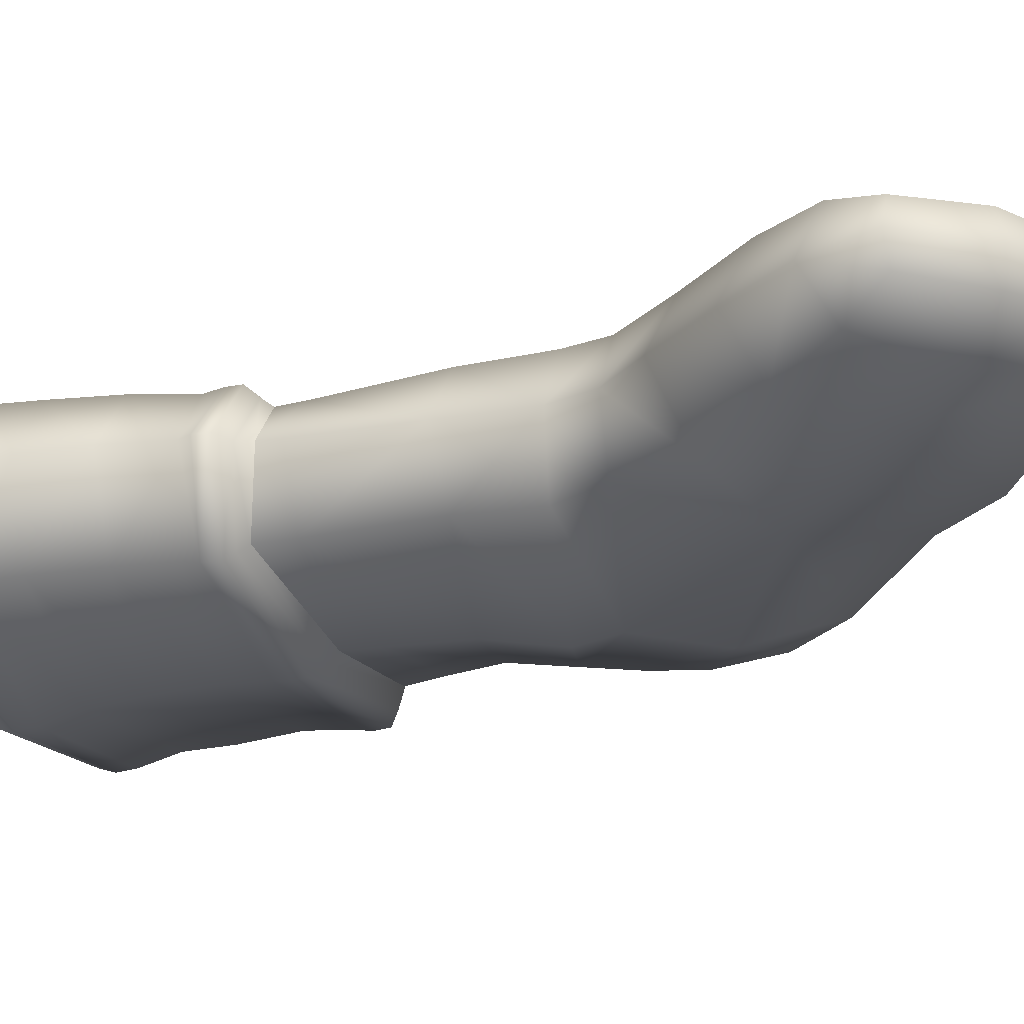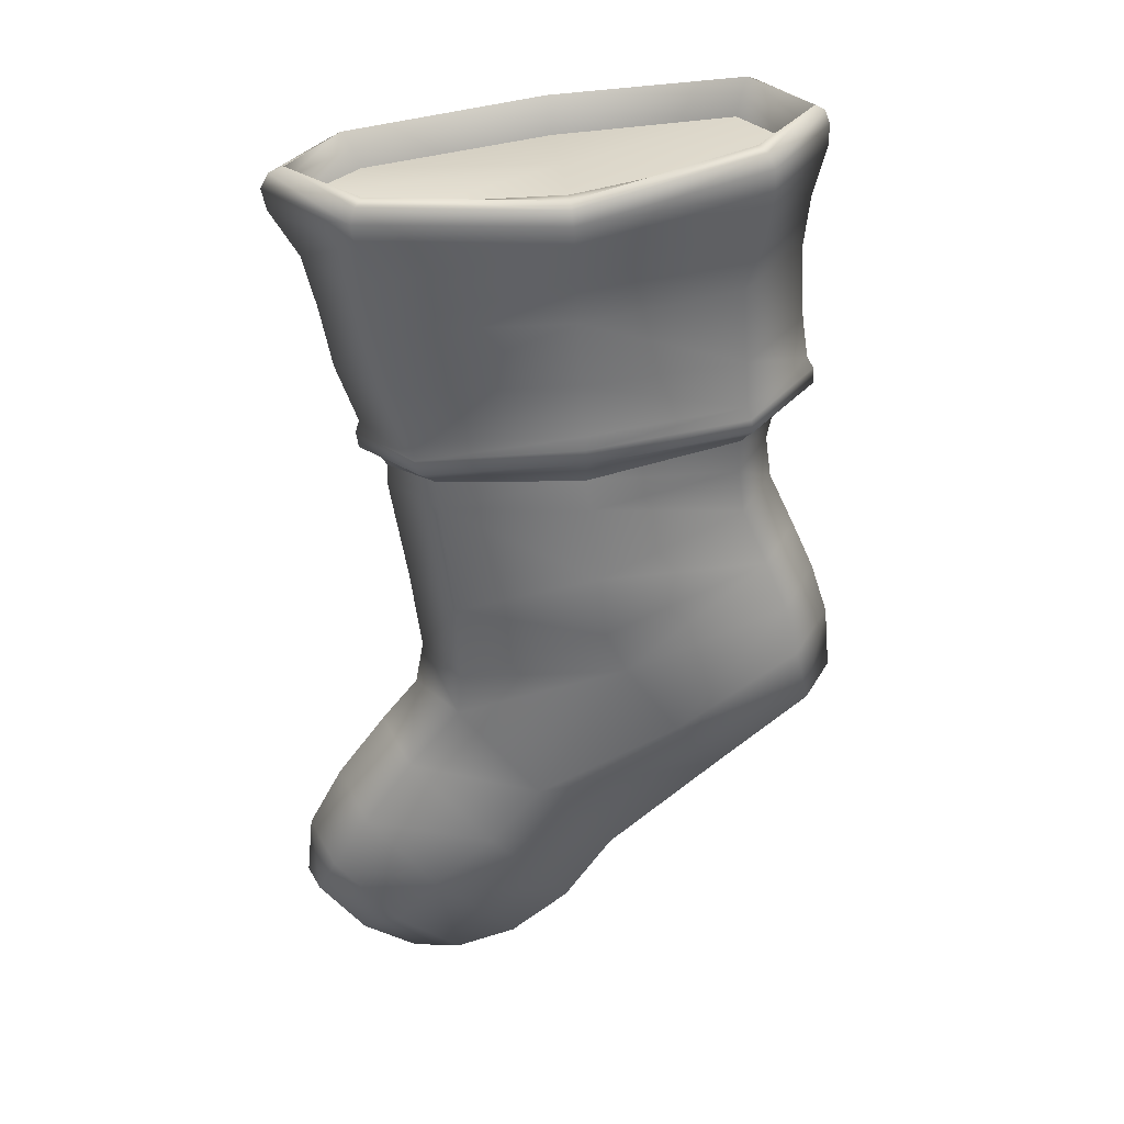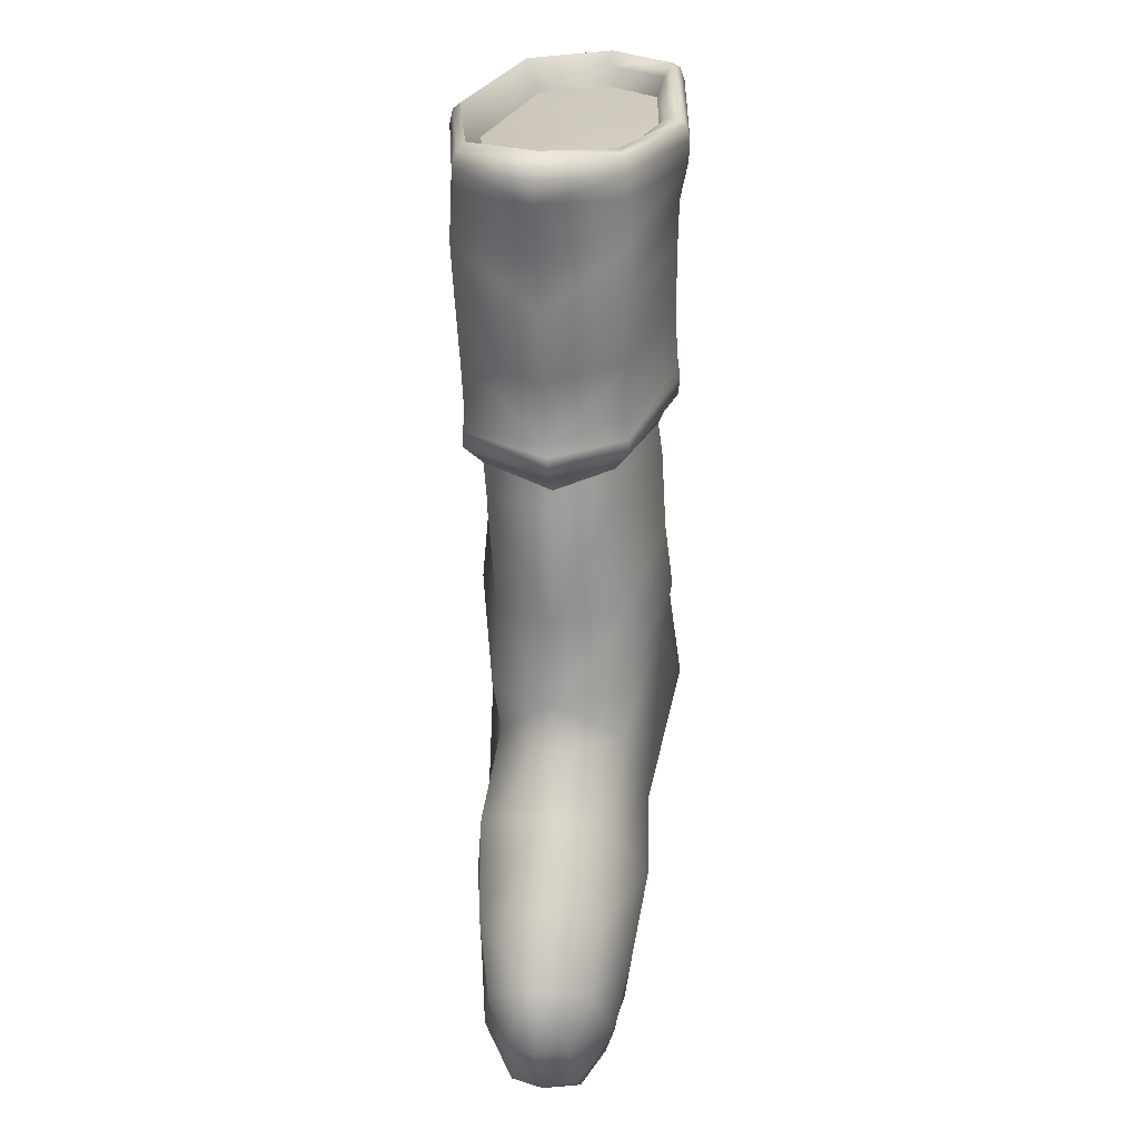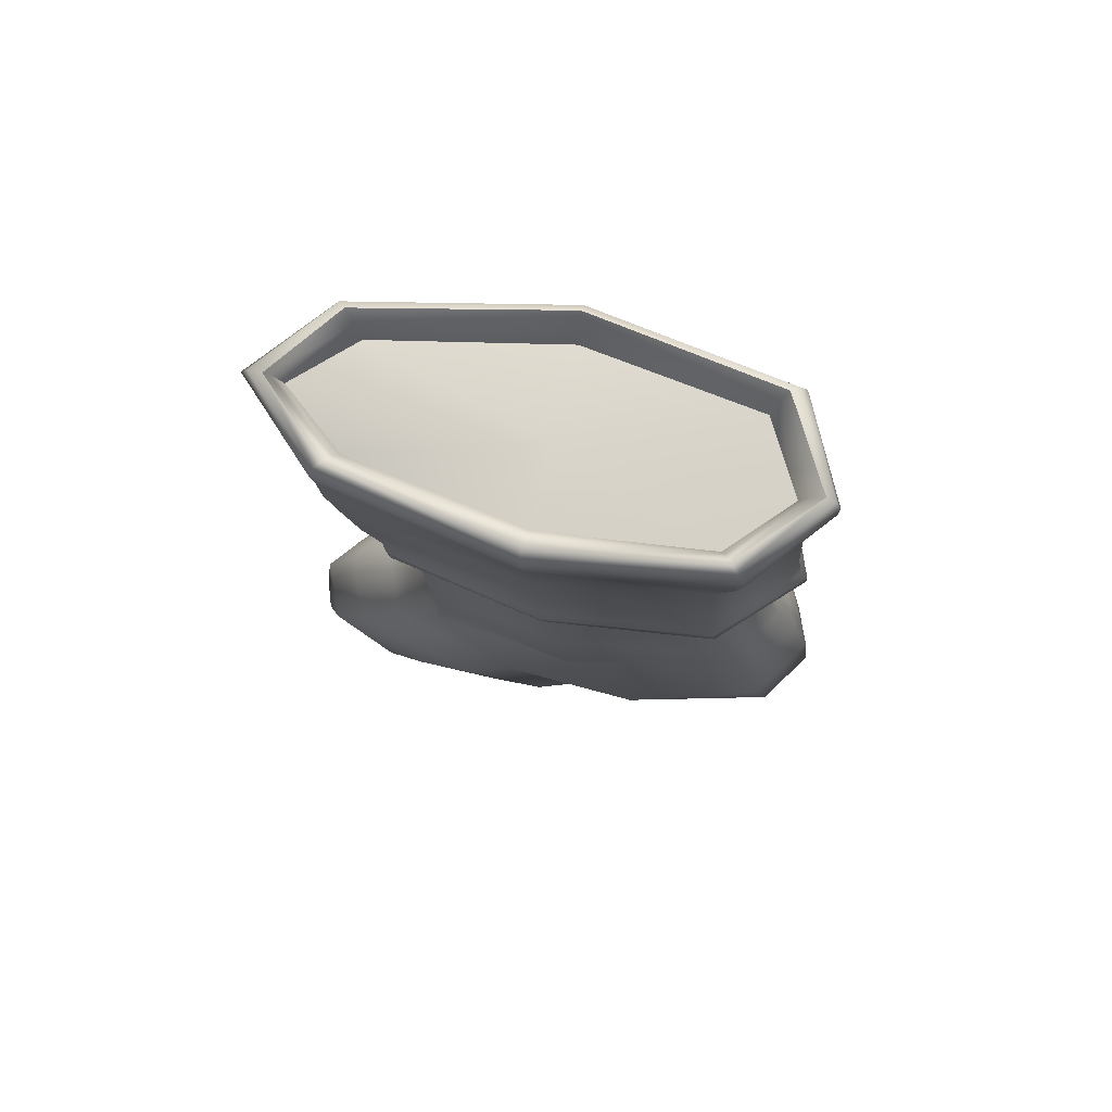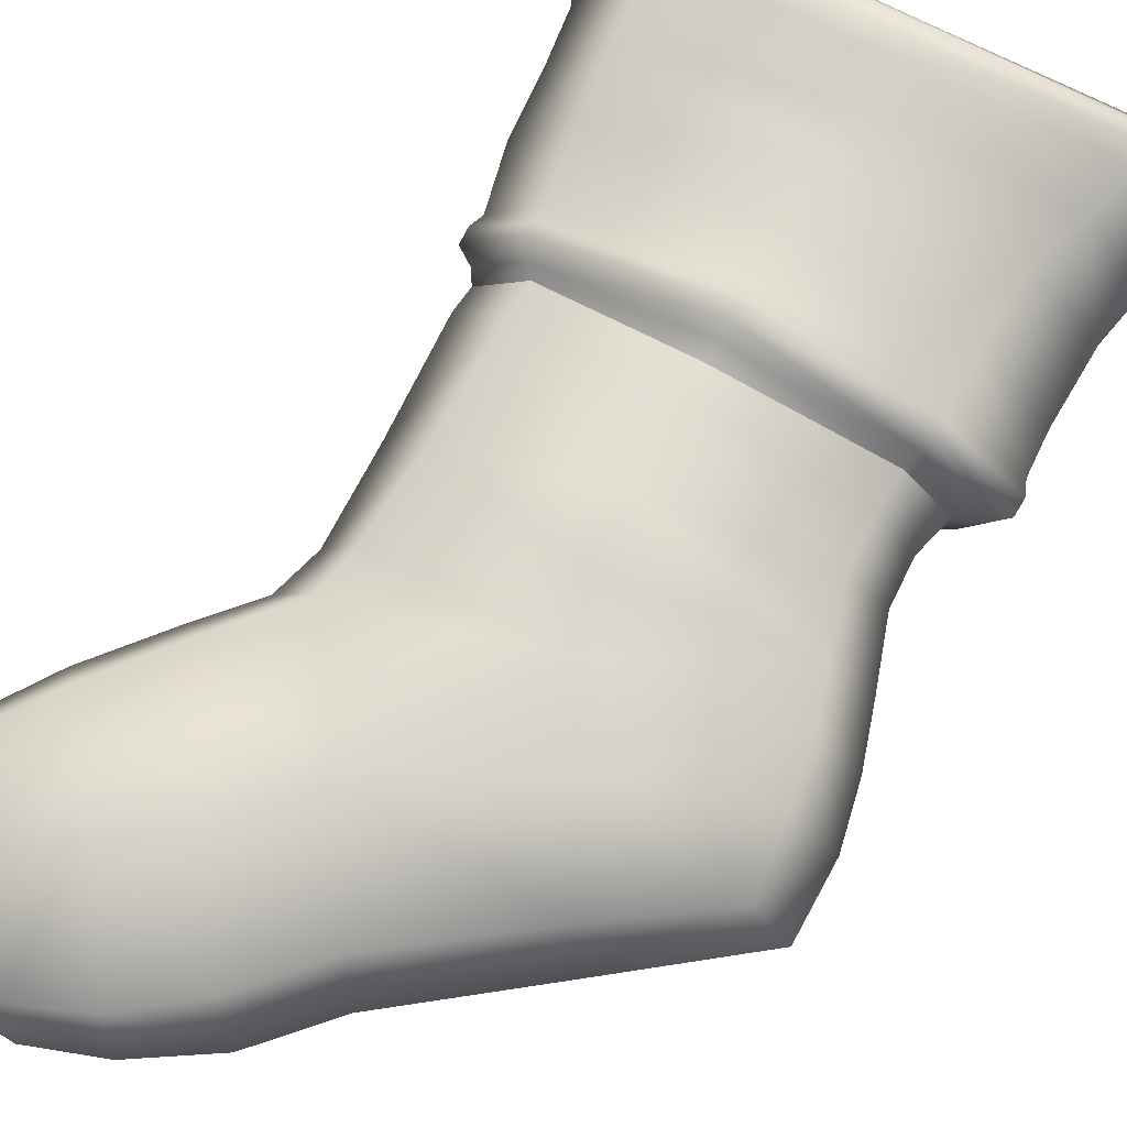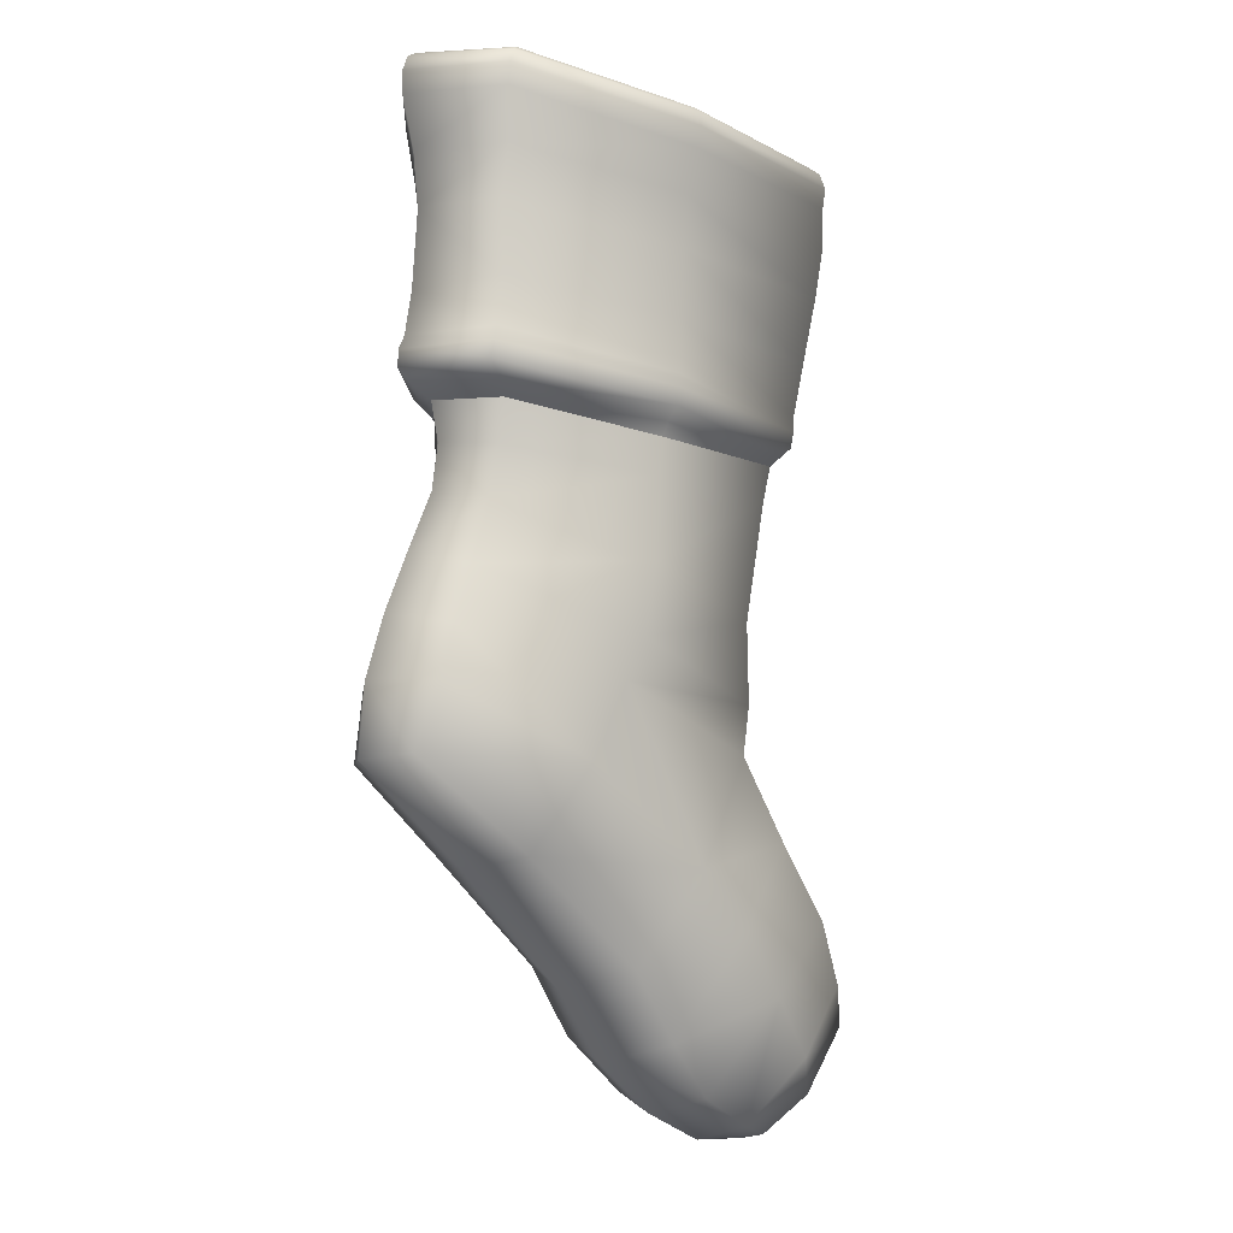
<metadata>
{"format":"obj","ext":"obj","renderer":"f3d","projection":"perspective","resolution":1024,"background":"white","views":[{"elev":-24.8,"azim":-65.9,"up":"+Z"},{"elev":34.5,"azim":-4.9,"up":"+Y"},{"elev":18.3,"azim":-81.1,"up":"+Y"},{"elev":76.8,"azim":14.7,"up":"+Y"},{"elev":71.5,"azim":34.5,"up":"+Z"},{"elev":-5.5,"azim":139.2,"up":"+Y"}]}
</metadata>
<code>
o peluche_Noel_Sock_2020.017
v 0.03474 0.08004 0.01367
v 0.04586 0.08109 0.001274
v 0.000233 0.07778 0.001274
v 0.000233 0.07778 0.01809
v 0.04597 0.02034 0.00167
v 0.05143 0.02339 0.001436
v 0.03781 0.02164 0.01554
v 0.03693 0.01879 0.01283
v 0.04201 0.0225 -0.01526
v 0.03899 0.01995 -0.01233
v 0.004065 0.01525 -0.01894
v 0.004047 0.01811 -0.02042
v 0.003837 0.01784 0.02001
v 0.003431 0.01422 0.01842
v 0.05368 0.02944 0.001889
v 0.05211 0.03229 0.002158
v 0.03707 0.02986 0.01765
v 0.03798 0.02694 0.01797
v 0.04451 0.03231 -0.01708
v 0.04544 0.02949 -0.01744
v 0.003425 0.02472 -0.02341
v 0.003154 0.0276 -0.02287
v 0.002945 0.02732 0.02246
v 0.003215 0.02445 0.023
v 0.05224 0.08754 0.001697
v 0.05024 0.08859 0.001582
v 0.03657 0.0873 0.01683
v 0.03823 0.08622 0.01827
v 0.03957 0.08758 -0.01636
v 0.04131 0.08651 -0.01778
v -0.000726 0.0809 -0.02495
v -0.000841 0.08212 -0.02338
v 5.6e-05 0.07967 0.02228
v 0.000171 0.07845 0.02385
v 0.03718 0.08027 -0.01331
v -0.00018 0.0751 -0.01919
v 0.0386 0.02392 0.01786
v 0.003559 0.0208 0.02256
v 0.05386 0.02578 0.001856
v 0.04582 0.02585 -0.01712
v 0.003768 0.02107 -0.02297
v 0.03891 0.06803 0.01739
v 0.04007 0.07863 0.01886
v 0.000896 0.07074 0.02428
v 0.00156 0.06287 0.0225
v 0.05075 0.06914 0.001576
v 0.05336 0.07988 0.001729
v 0.04171 0.06829 -0.017
v 0.04305 0.07891 -0.01839
v 0.001111 0.0641 -0.02315
v -1e-06 0.0732 -0.02538
v 0.04274 0.08349 -0.01865
v -0.000432 0.07777 -0.02567
v 0.05342 0.0845 0.001751
v 0.03974 0.08321 0.01913
v 0.000465 0.07532 0.02457
v 0.0355 0.08428 0.01498
v 0.000159 0.07979 0.01983
v 0.04768 0.08543 0.001402
v -0.000455 0.07924 -0.02093
v 0.03817 0.08453 -0.01458
v -0.03754 0.07193 0.01154
v -0.05122 0.07318 0.001274
v -0.03718 0.01005 0.001961
v -0.02723 0.01228 0.01314
v -0.02882 0.01415 0.01452
v -0.03934 0.0129 0.001442
v -0.03219 0.01543 -0.01524
v -0.03101 0.01358 -0.0134
v -0.04362 0.01848 0.001839
v -0.03159 0.01958 0.01638
v -0.03207 0.02361 0.01566
v -0.04279 0.02136 0.001799
v -0.03519 0.02413 -0.01628
v -0.0346 0.02085 -0.01681
v -0.05752 0.07842 0.001955
v -0.04084 0.0773 0.01669
v -0.03941 0.07867 0.01525
v -0.05439 0.07982 0.002228
v -0.04328 0.07978 -0.01367
v -0.04479 0.07841 -0.0151
v -0.03957 0.07305 -0.01062
v -0.03076 0.01638 0.0166
v -0.0431 0.01485 0.001807
v -0.0336 0.01727 -0.01701
v -0.04056 0.06042 0.01739
v -0.04123 0.06949 0.01728
v -0.05246 0.05994 0.001576
v -0.05835 0.07041 0.001729
v -0.04342 0.0608 -0.017
v -0.04508 0.07061 -0.0157
v -0.04563 0.07517 -0.01597
v -0.05928 0.07511 0.001751
v -0.04176 0.07406 0.01755
v -0.03832 0.07595 0.01308
v -0.05359 0.07712 0.001402
v -0.04111 0.07707 -0.01189
v -0.04727 0.03452 0.00153
v -0.03533 0.03611 0.01673
v -0.03876 0.05049 0.01705
v -0.04978 0.04844 0.001546
v -0.03813 0.03584 -0.01634
v -0.04157 0.05022 -0.01668
v 0.001678 0.05323 -0.02237
v 0.002424 0.03903 -0.02216
v 0.04327 0.05722 -0.01668
v 0.04258 0.04249 -0.01634
v 0.05071 0.04132 0.001792
v 0.04961 0.05782 0.001546
v 0.03644 0.04011 0.01735
v 0.03538 0.05603 0.01629
v 0.002424 0.03903 0.02197
v 0.001678 0.05323 0.02219
v 0.04403 -0.01273 0.01289
v 0.03857 0.000167 0.01133
v 0.006668 -0.01004 0.01991
v 0.008085 -0.02367 0.02147
v 0.04054 0.000229 -0.01029
v 0.04579 -0.01256 -0.01133
v 0.01155 -0.02509 -0.02219
v 0.006752 -0.009884 -0.01997
v 0.06231 -0.04975 0.001539
v 0.05527 -0.05015 0.01305
v 0.03528 -0.06746 0.01375
v 0.03955 -0.07048 -0.001094
v 0.05177 -0.01029 0.001386
v 0.04598 0.002612 0.001215
v 0.05791 -0.04861 -0.009843
v 0.03464 -0.06762 -0.01513
v -0.02354 -0.03817 0.01492
v -0.02408 -0.01943 0.01542
v -0.02534 -0.01955 -0.01206
v -0.02456 -0.03676 -0.01334
v 0.01432 -0.09441 1.7e-05
v 0.01059 -0.08978 0.01411
v -0.03146 -0.03878 0.000905
v -0.03375 -0.0194 0.001215
v 0.007667 -0.09012 -0.01517
v 0.05675 -0.02186 0.001539
v 0.04879 -0.02431 0.01428
v 0.05175 -0.03592 0.0154
v 0.06072 -0.0343 0.001709
v 0.01303 -0.03571 0.01879
v 0.0244 -0.05043 0.02185
v 0.05036 -0.02406 -0.01227
v 0.05384 -0.03504 -0.01252
v 0.01434 -0.03372 -0.01988
v 0.02431 -0.0497 -0.02179
v -0.02426 -0.04798 0.01504
v -0.006382 -0.06963 0.0184
v -0.05883 -0.1042 0.008542
v -0.06147 -0.104 0.001752
v -0.05015 -0.1189 0.001587
v -0.04863 -0.1175 0.008871
v -0.02488 -0.04718 -0.01138
v -0.008314 -0.07031 -0.01755
v -0.05971 -0.1043 -0.004498
v -0.04882 -0.118 -0.005376
v -0.0333 -0.04901 0.000929
v -0.04139 -0.05982 0.000447
v -0.03566 -0.06355 0.01368
v -2.6e-05 -0.1045 0.01545
v 0.003595 -0.1089 0.000734
v -0.01792 -0.08237 0.01991
v -0.03326 -0.065 -0.0144
v -0.01929 -0.08292 -0.01801
v -0.002146 -0.1046 -0.01495
v -0.02921 0.005685 -0.0131
v 0.00511 0.007379 -0.01923
v -0.03748 0.004942 0.001161
v -0.02689 0.005894 0.01328
v 0.005001 0.007241 0.01918
v 0.03707 0.01098 0.01211
v 0.04461 0.01225 0.001161
v 0.03914 0.01096 -0.01154
v -0.03719 -0.1256 -0.003778
v -0.03633 -0.1267 0.001486
v -0.03664 -0.1257 0.007779
v -0.04634 -0.07978 0.01388
v -0.05228 -0.07562 2.3e-05
v -0.06 -0.09036 0.000289
v -0.05459 -0.09355 0.01242
v -0.03083 -0.09632 0.0181
v -0.04064 -0.1092 0.01565
v -0.0466 -0.08126 -0.01238
v -0.05439 -0.09518 -0.009187
v -0.03135 -0.09663 -0.01507
v -0.04109 -0.1095 -0.01262
v -0.01365 -0.1161 -0.01183
v -0.02687 -0.1227 -0.009524
v -0.009924 -0.1197 0.001541
v -0.02329 -0.1261 0.001537
v -0.01278 -0.1164 0.01426
v -0.02597 -0.1231 0.01177
v -0.02723 0.01228 0.01314
v -0.03718 0.01005 0.001961
v 0.003431 0.01422 0.01842
v 0.03693 0.01879 0.01283
v 0.04597 0.02034 0.00167
v 0.03899 0.01995 -0.01233
v 0.004065 0.01525 -0.01894
v -0.03101 0.01358 -0.0134
f 1 3 4
f 5 7 8
f 10 12 9
f 8 13 14
f 16 18 15
f 19 21 22
f 17 24 18
f 26 28 25
f 29 31 32
f 27 34 28
f 35 3 2
f 30 26 25
f 20 16 15
f 9 5 10
f 18 38 37
f 15 37 39
f 40 15 39
f 40 21 20
f 42 44 45
f 46 43 42
f 49 46 48
f 48 51 49
f 30 53 31
f 52 25 54
f 25 55 54
f 28 56 55
f 57 33 27
f 59 27 26
f 32 61 29
f 29 59 26
f 62 3 63
f 64 66 67
f 12 69 68
f 65 13 66
f 71 73 70
f 22 75 74
f 71 23 72
f 77 79 76
f 80 31 81
f 34 78 77
f 3 82 63
f 81 79 80
f 75 73 74
f 69 67 68
f 83 24 71
f 84 71 70
f 84 75 85
f 21 85 75
f 86 44 87
f 88 87 89
f 88 91 90
f 51 90 91
f 81 53 92
f 92 76 81
f 94 76 93
f 56 77 94
f 33 95 78
f 79 95 96
f 32 97 60
f 80 96 97
f 67 83 84
f 66 38 83
f 7 38 13
f 6 37 7
f 40 6 9
f 41 9 12
f 41 68 85
f 67 85 68
f 98 100 101
f 98 103 102
f 104 102 103
f 107 104 106
f 107 109 108
f 108 111 110
f 110 113 112
f 99 113 100
f 89 94 93
f 89 92 91
f 53 91 92
f 49 53 52
f 47 52 54
f 47 55 43
f 43 56 44
f 87 56 94
f 101 86 88
f 100 45 86
f 111 45 113
f 109 42 111
f 48 109 106
f 48 104 50
f 50 103 90
f 101 90 103
f 73 99 98
f 72 112 99
f 17 112 23
f 16 110 17
f 19 108 16
f 107 22 105
f 105 74 102
f 73 102 74
f 60 82 36
f 60 35 61
f 61 2 59
f 57 2 1
f 58 1 4
f 95 4 62
f 95 63 96
f 97 63 82
f 1 2 3
f 5 6 7
f 10 11 12
f 8 7 13
f 16 17 18
f 19 20 21
f 17 23 24
f 26 27 28
f 29 30 31
f 27 33 34
f 35 36 3
f 30 29 26
f 20 19 16
f 9 6 5
f 18 24 38
f 15 18 37
f 40 20 15
f 40 41 21
f 42 43 44
f 46 47 43
f 49 47 46
f 48 50 51
f 30 52 53
f 52 30 25
f 25 28 55
f 28 34 56
f 57 58 33
f 59 57 27
f 32 60 61
f 29 61 59
f 62 4 3
f 64 65 66
f 12 11 69
f 65 14 13
f 71 72 73
f 22 21 75
f 71 24 23
f 77 78 79
f 80 32 31
f 34 33 78
f 3 36 82
f 81 76 79
f 75 70 73
f 69 64 67
f 83 38 24
f 84 83 71
f 84 70 75
f 21 41 85
f 86 45 44
f 88 86 87
f 88 89 91
f 51 50 90
f 81 31 53
f 92 93 76
f 94 77 76
f 56 34 77
f 33 58 95
f 79 78 95
f 32 80 97
f 80 79 96
f 67 66 83
f 66 13 38
f 7 37 38
f 6 39 37
f 40 39 6
f 41 40 9
f 41 12 68
f 67 84 85
f 98 99 100
f 98 101 103
f 104 105 102
f 107 105 104
f 107 106 109
f 108 109 111
f 110 111 113
f 99 112 113
f 89 87 94
f 89 93 92
f 53 51 91
f 49 51 53
f 47 49 52
f 47 54 55
f 43 55 56
f 87 44 56
f 101 100 86
f 100 113 45
f 111 42 45
f 109 46 42
f 48 46 109
f 48 106 104
f 50 104 103
f 101 88 90
f 73 72 99
f 72 23 112
f 17 110 112
f 16 108 110
f 19 107 108
f 107 19 22
f 105 22 74
f 73 98 102
f 60 97 82
f 60 36 35
f 61 35 2
f 57 59 2
f 58 57 1
f 95 58 4
f 95 62 63
f 97 96 63
f 114 116 117
f 119 121 118
f 123 125 122
f 127 114 126
f 118 126 119
f 128 125 129
f 117 131 130
f 132 120 133
f 134 124 135
f 136 131 137
f 136 132 133
f 129 134 138
f 140 142 139
f 140 144 141
f 139 146 145
f 145 148 147
f 143 150 144
f 151 153 154
f 147 156 155
f 157 153 152
f 159 161 149
f 134 162 163
f 150 161 164
f 159 165 160
f 156 165 155
f 134 167 138
f 168 121 132
f 137 168 132
f 137 171 170
f 116 171 131
f 115 172 116
f 127 173 115
f 175 127 118
f 169 118 121
f 135 164 162
f 150 124 144
f 144 123 141
f 142 123 122
f 142 128 146
f 148 128 129
f 156 129 138
f 166 138 167
f 153 176 177
f 153 178 154
f 149 136 159
f 143 130 149
f 114 143 140
f 126 140 139
f 119 139 145
f 119 147 120
f 133 147 155
f 155 136 133
f 180 182 179
f 183 182 184
f 185 181 180
f 187 186 185
f 187 190 188
f 189 192 190
f 193 192 191
f 183 194 193
f 181 151 182
f 184 151 154
f 181 157 152
f 188 157 186
f 188 176 158
f 192 176 190
f 192 178 177
f 184 178 194
f 171 196 170
f 171 197 195
f 173 197 172
f 174 198 173
f 200 174 175
f 201 175 169
f 201 168 202
f 168 196 202
f 164 179 183
f 162 183 193
f 163 193 191
f 163 189 167
f 187 167 189
f 166 185 165
f 160 185 180
f 160 179 161
f 114 115 116
f 119 120 121
f 123 124 125
f 127 115 114
f 118 127 126
f 128 122 125
f 117 116 131
f 132 121 120
f 134 125 124
f 136 130 131
f 136 137 132
f 129 125 134
f 140 141 142
f 140 143 144
f 139 142 146
f 145 146 148
f 143 149 150
f 151 152 153
f 147 148 156
f 157 158 153
f 159 160 161
f 134 135 162
f 150 149 161
f 159 155 165
f 156 166 165
f 134 163 167
f 168 169 121
f 137 170 168
f 137 131 171
f 116 172 171
f 115 173 172
f 127 174 173
f 175 174 127
f 169 175 118
f 135 150 164
f 150 135 124
f 144 124 123
f 142 141 123
f 142 122 128
f 148 146 128
f 156 148 129
f 166 156 138
f 153 158 176
f 153 177 178
f 149 130 136
f 143 117 130
f 114 117 143
f 126 114 140
f 119 126 139
f 119 145 147
f 133 120 147
f 155 159 136
f 180 181 182
f 183 179 182
f 185 186 181
f 187 188 186
f 187 189 190
f 189 191 192
f 193 194 192
f 183 184 194
f 181 152 151
f 184 182 151
f 181 186 157
f 188 158 157
f 188 190 176
f 192 177 176
f 192 194 178
f 184 154 178
f 171 195 196
f 171 172 197
f 173 198 197
f 174 199 198
f 200 199 174
f 201 200 175
f 201 169 168
f 168 170 196
f 164 161 179
f 162 164 183
f 163 162 193
f 163 191 189
f 187 166 167
f 166 187 185
f 160 165 185
f 160 180 179

</code>
